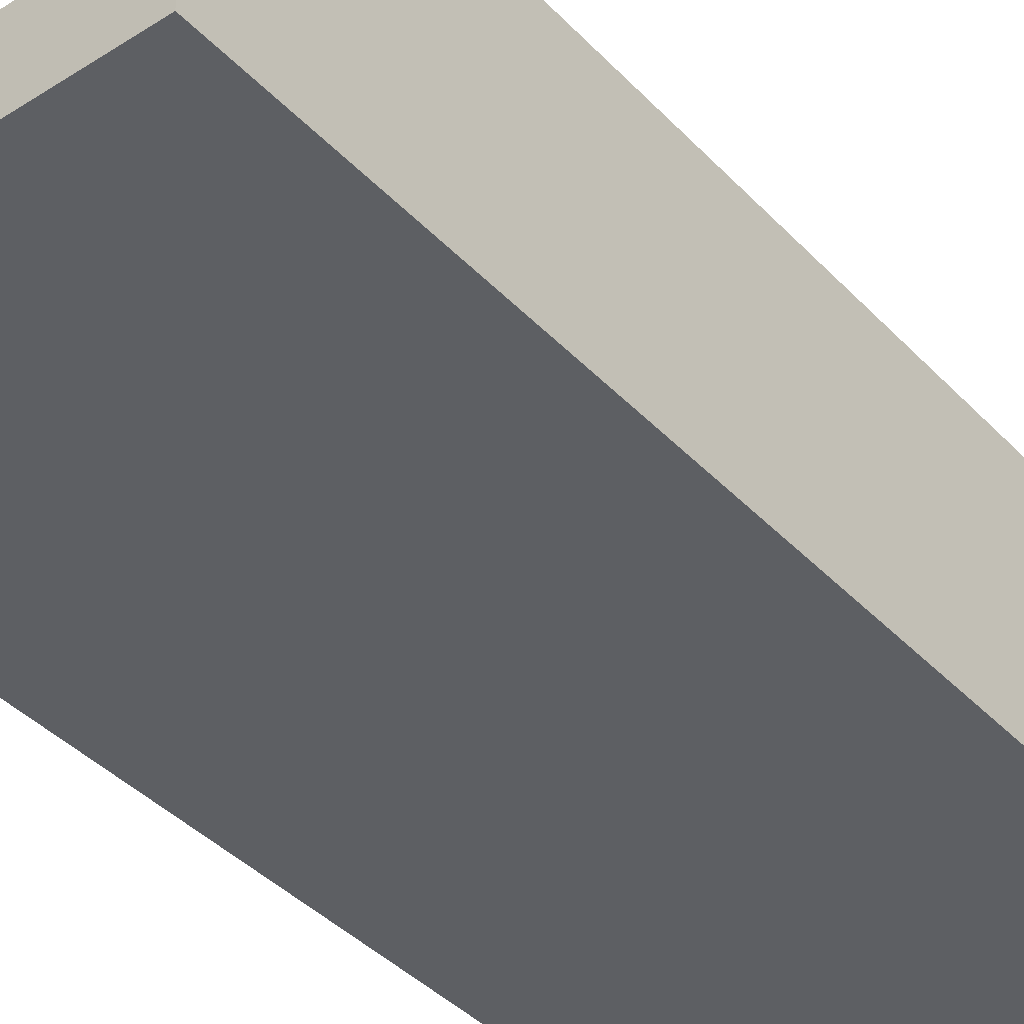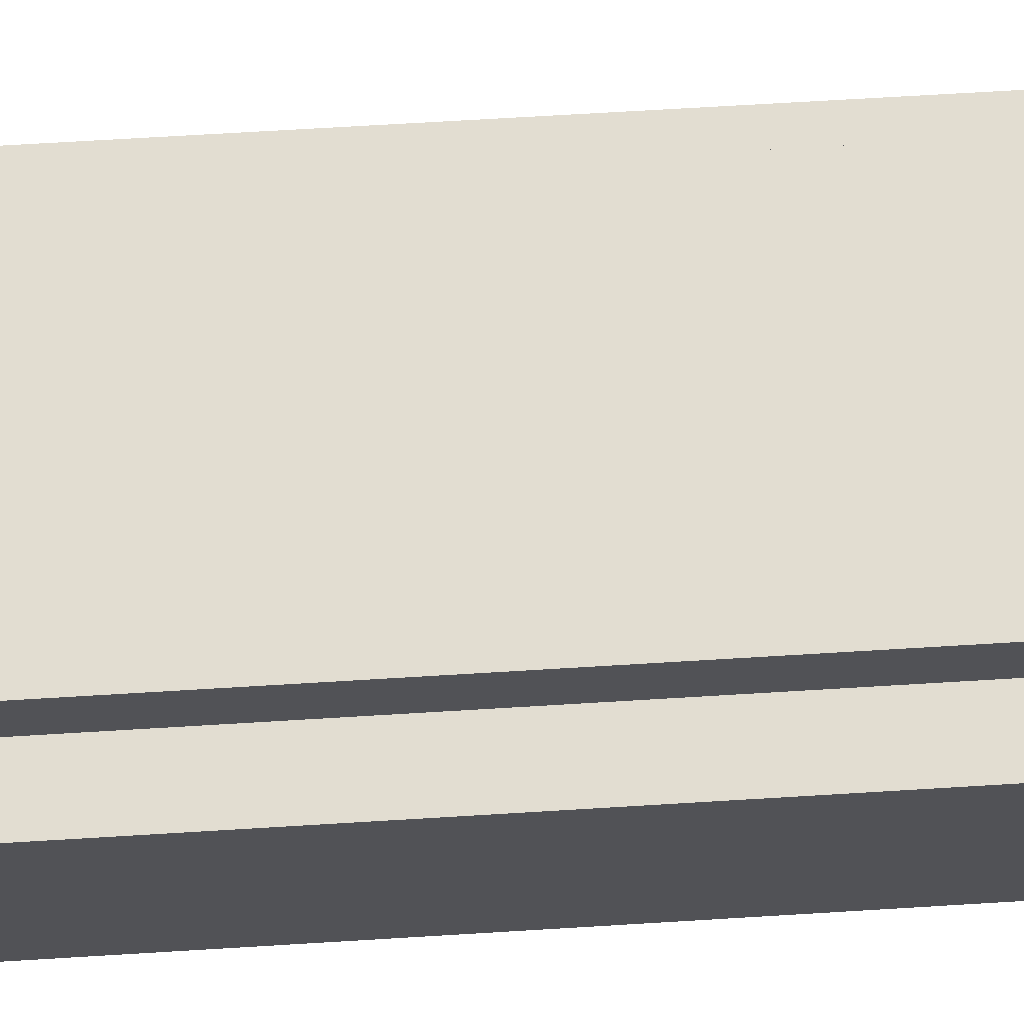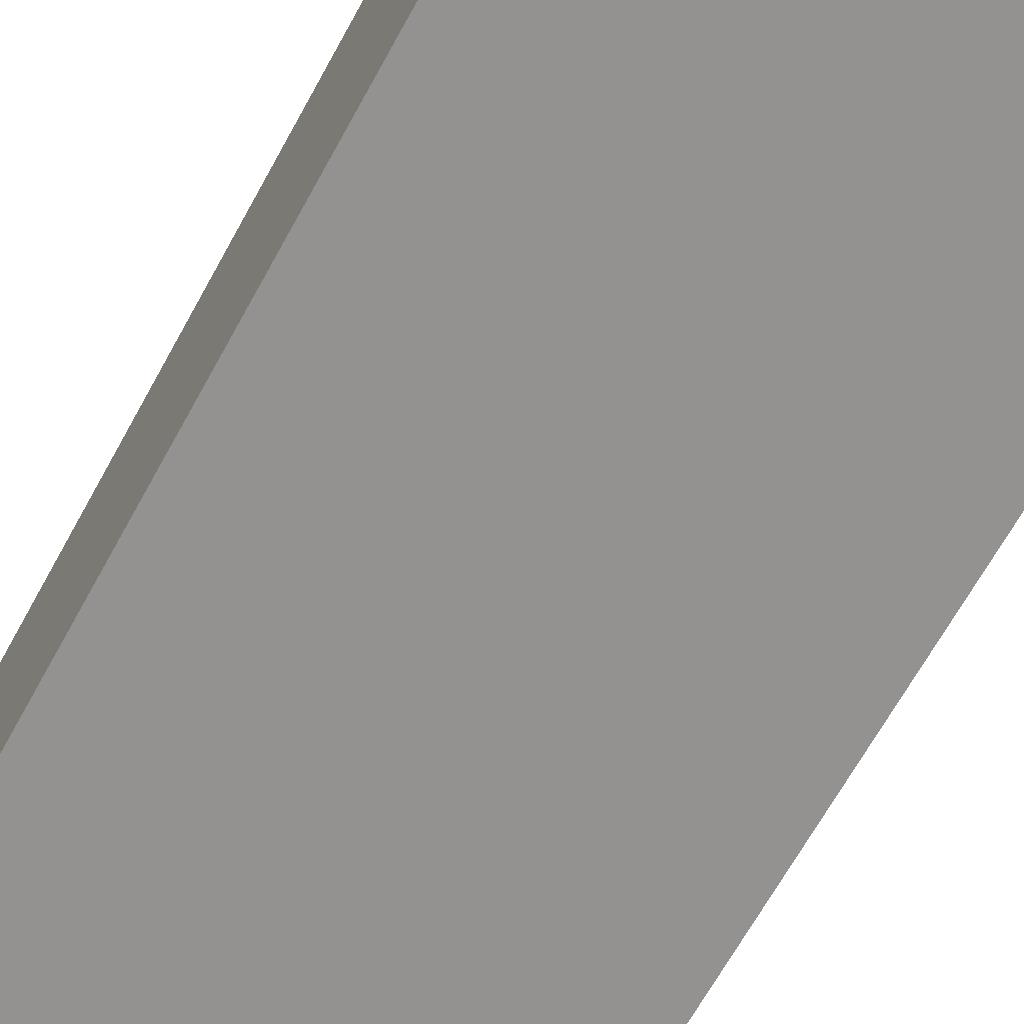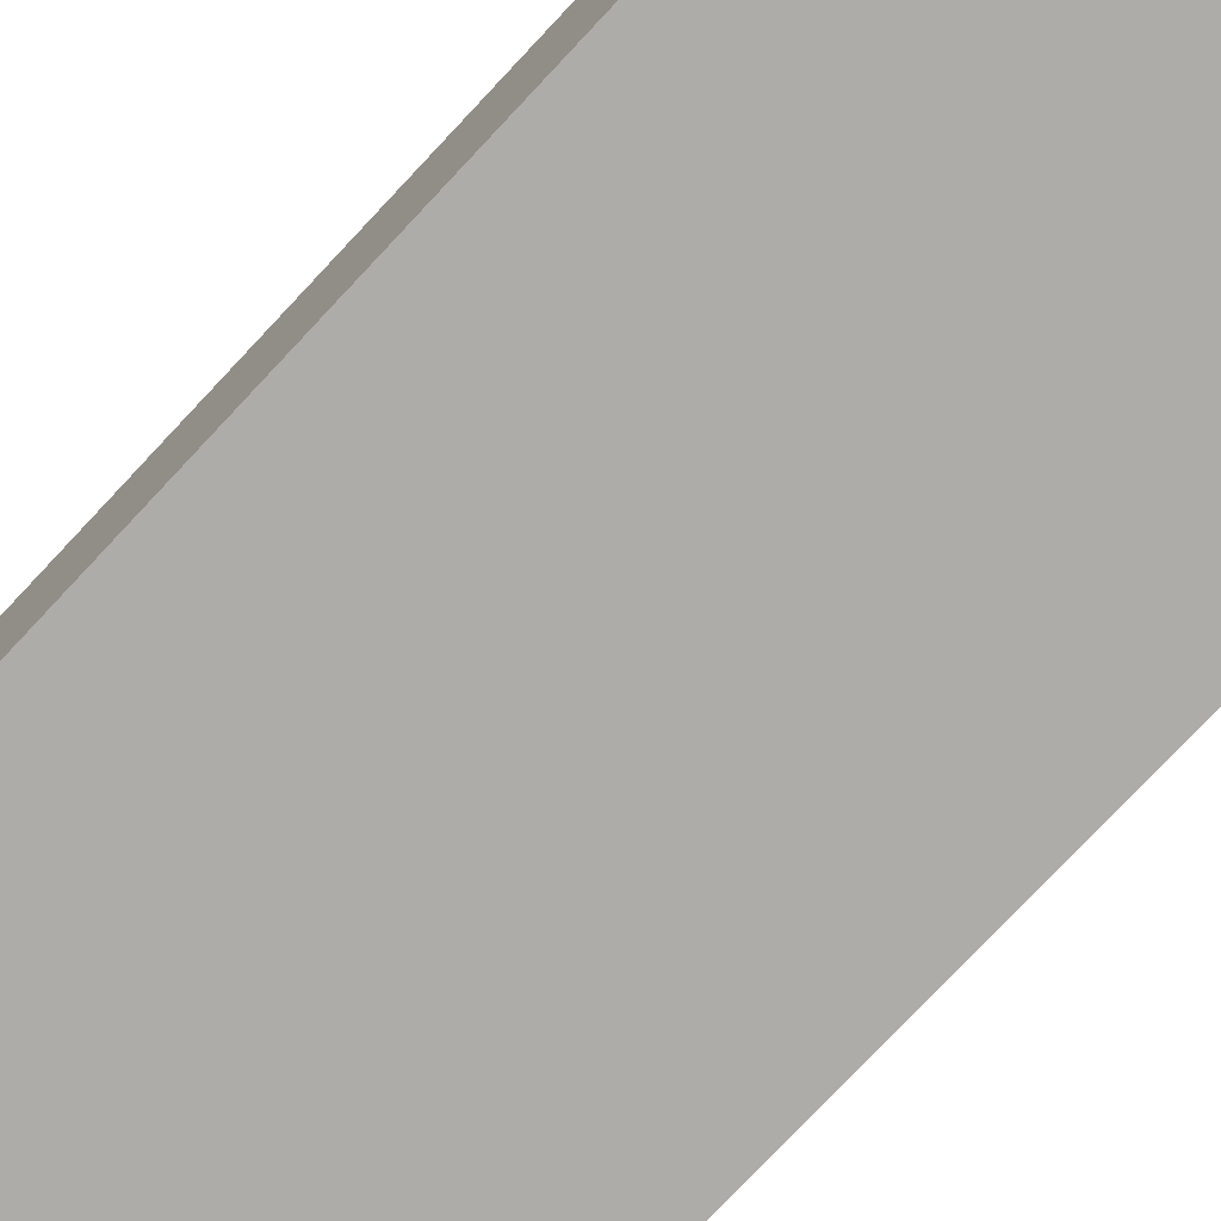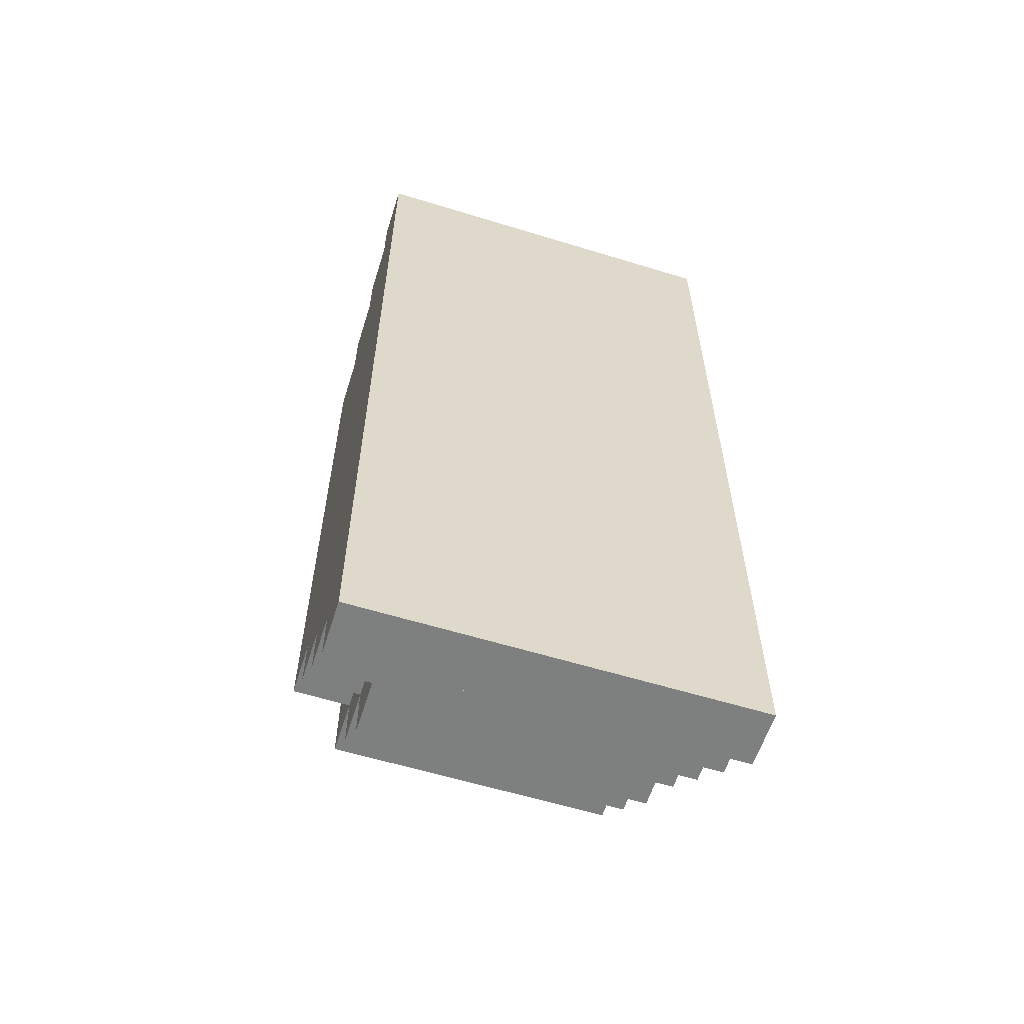
<metadata>
{"format":"obj","ext":"obj","renderer":"f3d","projection":"perspective","resolution":1024,"background":"white","views":[{"elev":-39.9,"azim":-141.7,"up":"+Y"},{"elev":68.4,"azim":86.5,"up":"+Y"},{"elev":-66.4,"azim":151.3,"up":"+Y"},{"elev":-77.0,"azim":136.8,"up":"+Y"},{"elev":-59.6,"azim":-17.5,"up":"+Z"}]}
</metadata>
<code>
o
v 0 2 0
v 0 2 -1.7
v 0 2.1 0
v 0 2.1 -0.1
v 0 2.1 -0.2
v 0 2.1 -0.3
v 0 2.1 -0.6
v 0 2.1 -1.6
v 0 2.1 -1.7
v 0 2.2 -0.1
v 0 2.2 -0.2
v 0 2.2 -0.3
v 0 2.2 -0.4
v 0 2.2 -0.5
v 0 2.2 -0.6
v 0 2.2 -1.2
v 0 2.2 -1.5
v 0 2.2 -1.6
v 0 2.3 -0.2
v 0 2.3 -0.3
v 0 2.3 -0.4
v 0 2.3 -0.5
v 0 2.3 -0.6
v 0 2.3 -1.2
v 0 2.3 -1.4
v 0 2.3 -1.5
v 0 2.4 -0.3
v 0 2.4 -0.4
v 0 2.4 -0.5
v 0 2.4 -0.6
v 0 2.4 -1.4
v 0.1 2.2 -0.1
v 0.1 2.2 -0.2
v 0.1 2.2 -1.5
v 0.1 2.2 -1.6
v 0.1 2.3 -0.1
v 0.1 2.3 -0.2
v 0.1 2.3 -0.3
v 0.1 2.3 -1.4
v 0.1 2.3 -1.5
v 0.1 2.3 -1.6
v 0.1 2.4 -0.2
v 0.1 2.4 -0.3
v 0.1 2.4 -0.4
v 0.1 2.4 -0.5
v 0.1 2.4 -0.6
v 0.1 2.4 -0.9
v 0.1 2.4 -1.1
v 0.1 2.4 -1.4
v 0.1 2.4 -1.5
v 0.1 2.5 -0.3
v 0.1 2.5 -0.9
v 0.1 2.5 -1.1
v 0.1 2.5 -1.4
v 0.6 2.2 -0.1
v 0.6 2.2 -0.2
v 0.6 2.2 -1.5
v 0.6 2.2 -1.6
v 0.6 2.3 -0.1
v 0.6 2.3 -0.2
v 0.6 2.3 -0.3
v 0.6 2.3 -1.4
v 0.6 2.3 -1.5
v 0.6 2.3 -1.6
v 0.6 2.4 -0.2
v 0.6 2.4 -0.3
v 0.6 2.4 -1.4
v 0.6 2.4 -1.5
v 0.6 2.5 -0.3
v 0.6 2.5 -1.4
v 0.7 2 0
v 0.7 2 -1.7
v 0.7 2.1 0
v 0.7 2.1 -0.1
v 0.7 2.1 -0.2
v 0.7 2.1 -1.2
v 0.7 2.1 -1.6
v 0.7 2.1 -1.7
v 0.7 2.2 -0.1
v 0.7 2.2 -0.2
v 0.7 2.2 -0.3
v 0.7 2.2 -0.4
v 0.7 2.2 -0.5
v 0.7 2.2 -0.6
v 0.7 2.2 -0.8
v 0.7 2.2 -1
v 0.7 2.2 -1.2
v 0.7 2.2 -1.5
v 0.7 2.2 -1.6
v 0.7 2.3 -0.2
v 0.7 2.3 -0.3
v 0.7 2.3 -0.4
v 0.7 2.3 -0.5
v 0.7 2.3 -0.6
v 0.7 2.3 -0.8
v 0.7 2.3 -1
v 0.7 2.3 -1.4
v 0.7 2.3 -1.5
v 0.7 2.4 -0.3
v 0.7 2.4 -1.4
v 0 2 0
v 0 2.1 0
v 0.7 2 0
v 0.7 2.1 0
v 0 2.1 -0.1
v 0 2.2 -0.1
v 0.1 2.1 -0.1
v 0.1 2.2 -0.1
v 0.1 2.3 -0.1
v 0.2 2.1 -0.1
v 0.2 2.2 -0.1
v 0.3 2.2 -0.1
v 0.3 2.3 -0.1
v 0.4 2.1 -0.1
v 0.4 2.2 -0.1
v 0.5 2.1 -0.1
v 0.5 2.2 -0.1
v 0.5 2.3 -0.1
v 0.6 2.1 -0.1
v 0.6 2.2 -0.1
v 0.6 2.3 -0.1
v 0.7 2.1 -0.1
v 0.7 2.2 -0.1
v 0 2.2 -0.2
v 0 2.3 -0.2
v 0.1 2.2 -0.2
v 0.1 2.3 -0.2
v 0.1 2.4 -0.2
v 0.2 2.3 -0.2
v 0.2 2.4 -0.2
v 0.3 2.3 -0.2
v 0.5 2.3 -0.2
v 0.6 2.2 -0.2
v 0.6 2.3 -0.2
v 0.6 2.4 -0.2
v 0.7 2.2 -0.2
v 0.7 2.3 -0.2
v 0 2.3 -0.3
v 0 2.4 -0.3
v 0.1 2.3 -0.3
v 0.1 2.4 -0.3
v 0.1 2.5 -0.3
v 0.2 2.4 -0.3
v 0.6 2.3 -0.3
v 0.6 2.4 -0.3
v 0.6 2.5 -0.3
v 0.7 2.3 -0.3
v 0.7 2.4 -0.3
v 0 2.3 -1.4
v 0 2.4 -1.4
v 0.1 2.3 -1.4
v 0.1 2.4 -1.4
v 0.1 2.5 -1.4
v 0.2 2.4 -1.4
v 0.2 2.5 -1.4
v 0.3 2.4 -1.4
v 0.3 2.5 -1.4
v 0.4 2.4 -1.4
v 0.5 2.4 -1.4
v 0.6 2.3 -1.4
v 0.6 2.4 -1.4
v 0.6 2.5 -1.4
v 0.7 2.3 -1.4
v 0.7 2.4 -1.4
v 0 2.2 -1.5
v 0 2.3 -1.5
v 0.1 2.2 -1.5
v 0.1 2.3 -1.5
v 0.1 2.4 -1.5
v 0.4 2.3 -1.5
v 0.4 2.4 -1.5
v 0.5 2.3 -1.5
v 0.5 2.4 -1.5
v 0.6 2.2 -1.5
v 0.6 2.3 -1.5
v 0.6 2.4 -1.5
v 0.7 2.2 -1.5
v 0.7 2.3 -1.5
v 0 2.1 -1.6
v 0 2.2 -1.6
v 0.1 2.2 -1.6
v 0.1 2.3 -1.6
v 0.2 2.1 -1.6
v 0.2 2.2 -1.6
v 0.4 2.1 -1.6
v 0.4 2.2 -1.6
v 0.4 2.3 -1.6
v 0.5 2.1 -1.6
v 0.5 2.2 -1.6
v 0.5 2.3 -1.6
v 0.6 2.1 -1.6
v 0.6 2.2 -1.6
v 0.6 2.3 -1.6
v 0.7 2.1 -1.6
v 0.7 2.2 -1.6
v 0 2 -1.7
v 0 2.1 -1.7
v 0.7 2 -1.7
v 0.7 2.1 -1.7
v 0 2 0
v 0.7 2 0
v 0 2 -1.7
v 0.7 2 -1.7
v 0 2.1 0
v 0.7 2.1 0
v 0 2.1 -0.1
v 0.1 2.1 -0.1
v 0.2 2.1 -0.1
v 0.4 2.1 -0.1
v 0.5 2.1 -0.1
v 0.6 2.1 -0.1
v 0.7 2.1 -0.1
v 0 2.1 -1.6
v 0.2 2.1 -1.6
v 0.4 2.1 -1.6
v 0.5 2.1 -1.6
v 0.6 2.1 -1.6
v 0.7 2.1 -1.6
v 0 2.1 -1.7
v 0.7 2.1 -1.7
v 0 2.2 -0.1
v 0.1 2.2 -0.1
v 0.6 2.2 -0.1
v 0.7 2.2 -0.1
v 0 2.2 -0.2
v 0.1 2.2 -0.2
v 0.6 2.2 -0.2
v 0.7 2.2 -0.2
v 0 2.2 -1.5
v 0.1 2.2 -1.5
v 0.6 2.2 -1.5
v 0.7 2.2 -1.5
v 0 2.2 -1.6
v 0.1 2.2 -1.6
v 0.6 2.2 -1.6
v 0.7 2.2 -1.6
v 0.1 2.3 -0.1
v 0.3 2.3 -0.1
v 0.5 2.3 -0.1
v 0.6 2.3 -0.1
v 0 2.3 -0.2
v 0.1 2.3 -0.2
v 0.2 2.3 -0.2
v 0.3 2.3 -0.2
v 0.5 2.3 -0.2
v 0.6 2.3 -0.2
v 0.7 2.3 -0.2
v 0 2.3 -0.3
v 0.1 2.3 -0.3
v 0.6 2.3 -0.3
v 0.7 2.3 -0.3
v 0 2.3 -1.4
v 0.1 2.3 -1.4
v 0.6 2.3 -1.4
v 0.7 2.3 -1.4
v 0 2.3 -1.5
v 0.1 2.3 -1.5
v 0.4 2.3 -1.5
v 0.5 2.3 -1.5
v 0.6 2.3 -1.5
v 0.7 2.3 -1.5
v 0.1 2.3 -1.6
v 0.4 2.3 -1.6
v 0.5 2.3 -1.6
v 0.6 2.3 -1.6
v 0.1 2.4 -0.2
v 0.2 2.4 -0.2
v 0.6 2.4 -0.2
v 0 2.4 -0.3
v 0.1 2.4 -0.3
v 0.2 2.4 -0.3
v 0.6 2.4 -0.3
v 0.7 2.4 -0.3
v 0 2.4 -0.4
v 0.1 2.4 -0.4
v 0 2.4 -0.5
v 0.1 2.4 -0.5
v 0 2.4 -0.6
v 0.1 2.4 -0.6
v 0.1 2.4 -0.9
v 0.1 2.4 -1.1
v 0 2.4 -1.4
v 0.1 2.4 -1.4
v 0.2 2.4 -1.4
v 0.3 2.4 -1.4
v 0.4 2.4 -1.4
v 0.5 2.4 -1.4
v 0.6 2.4 -1.4
v 0.7 2.4 -1.4
v 0.1 2.4 -1.5
v 0.4 2.4 -1.5
v 0.5 2.4 -1.5
v 0.6 2.4 -1.5
v 0.1 2.5 -0.3
v 0.6 2.5 -0.3
v 0.2 2.5 -0.4
v 0.3 2.5 -0.4
v 0.4 2.5 -0.4
v 0.5 2.5 -0.4
v 0.3 2.5 -0.7
v 0.4 2.5 -0.7
v 0.5 2.5 -0.7
v 0.4 2.5 -0.8
v 0.5 2.5 -0.8
v 0.1 2.5 -0.9
v 0.2 2.5 -0.9
v 0.3 2.5 -0.9
v 0.4 2.5 -0.9
v 0.5 2.5 -0.9
v 0.2 2.5 -1
v 0.3 2.5 -1
v 0.4 2.5 -1
v 0.5 2.5 -1
v 0.1 2.5 -1.1
v 0.2 2.5 -1.1
v 0.4 2.5 -1.1
v 0.5 2.5 -1.1
v 0.2 2.5 -1.2
v 0.3 2.5 -1.2
v 0.3 2.5 -1.3
v 0.5 2.5 -1.3
v 0.1 2.5 -1.4
v 0.2 2.5 -1.4
v 0.3 2.5 -1.4
v 0.6 2.5 -1.4
f 3 2 1
f 4 2 3
f 5 2 4
f 6 2 5
f 7 2 6
f 8 2 7
f 9 2 8
f 10 5 4
f 11 6 5
f 11 5 10
f 12 7 6
f 12 6 11
f 13 7 12
f 14 7 13
f 15 8 7
f 15 7 14
f 16 8 15
f 17 8 16
f 18 8 17
f 19 12 11
f 20 13 12
f 20 12 19
f 21 14 13
f 21 13 20
f 22 15 14
f 22 14 21
f 22 16 15
f 23 16 22
f 24 17 16
f 24 16 23
f 25 17 24
f 26 17 25
f 27 21 20
f 28 22 21
f 28 21 27
f 29 23 22
f 29 22 28
f 30 25 24
f 30 23 29
f 30 24 23
f 31 25 30
f 36 33 32
f 37 33 36
f 40 35 34
f 41 35 40
f 42 38 37
f 43 38 42
f 49 40 39
f 50 40 49
f 51 44 43
f 51 45 44
f 51 46 45
f 51 47 46
f 52 48 47
f 52 47 51
f 53 49 48
f 53 48 52
f 54 49 53
f 55 56 59
f 59 56 60
f 57 58 63
f 63 58 64
f 60 61 65
f 65 61 66
f 62 63 67
f 67 63 68
f 66 67 69
f 69 67 70
f 71 72 73
f 73 72 74
f 74 72 75
f 75 72 76
f 76 72 77
f 77 72 78
f 74 75 79
f 75 76 80
f 79 75 80
f 80 76 81
f 81 76 82
f 82 76 83
f 83 76 84
f 84 76 85
f 85 76 86
f 76 77 87
f 86 76 87
f 87 77 88
f 88 77 89
f 80 81 90
f 81 82 91
f 90 81 91
f 82 83 92
f 91 82 92
f 83 84 93
f 92 83 93
f 84 85 94
f 93 84 94
f 85 86 95
f 94 85 95
f 87 88 96
f 95 86 96
f 86 87 96
f 96 88 97
f 97 88 98
f 93 94 99
f 94 95 99
f 96 97 99
f 95 96 99
f 92 93 99
f 91 92 99
f 99 97 100
f 103 102 101
f 104 102 103
f 107 106 105
f 108 106 107
f 110 108 107
f 110 109 108
f 111 109 110
f 112 111 110
f 112 109 111
f 113 109 112
f 114 112 110
f 114 113 112
f 115 113 114
f 116 115 114
f 117 113 115
f 117 115 116
f 118 113 117
f 119 117 116
f 120 118 117
f 120 117 119
f 121 118 120
f 122 120 119
f 123 120 122
f 126 125 124
f 127 125 126
f 129 128 127
f 130 128 129
f 131 130 129
f 132 130 131
f 134 130 132
f 135 130 134
f 136 134 133
f 137 134 136
f 140 139 138
f 141 139 140
f 143 142 141
f 145 142 143
f 146 142 145
f 147 145 144
f 148 145 147
f 149 150 151
f 151 150 152
f 152 153 154
f 154 153 155
f 154 155 156
f 156 155 157
f 156 157 158
f 158 157 159
f 159 157 161
f 161 157 162
f 160 161 163
f 163 161 164
f 165 166 167
f 167 166 168
f 168 169 170
f 170 169 171
f 170 171 172
f 172 171 173
f 172 173 175
f 175 173 176
f 174 175 177
f 177 175 178
f 179 180 181
f 179 181 183
f 181 182 184
f 183 181 184
f 183 184 185
f 184 182 186
f 185 184 186
f 186 182 187
f 185 186 188
f 186 187 189
f 188 186 189
f 189 187 190
f 188 189 191
f 189 190 191
f 191 190 192
f 192 190 193
f 191 192 194
f 194 192 195
f 196 197 198
f 198 197 199
f 202 201 200
f 203 201 202
f 204 205 206
f 206 205 207
f 207 205 208
f 208 205 209
f 209 205 210
f 210 205 211
f 211 205 212
f 213 214 219
f 217 218 219
f 216 217 219
f 215 216 219
f 214 215 219
f 219 218 220
f 221 222 225
f 225 222 226
f 223 224 227
f 227 224 228
f 229 230 233
f 233 230 234
f 231 232 235
f 235 232 236
f 237 238 242
f 242 238 243
f 238 239 244
f 243 238 244
f 239 240 245
f 244 239 245
f 245 240 246
f 241 242 248
f 248 242 249
f 246 247 250
f 250 247 251
f 252 253 256
f 256 253 257
f 254 255 260
f 260 255 261
f 257 258 262
f 258 259 263
f 262 258 263
f 259 260 264
f 263 259 264
f 264 260 265
f 266 267 270
f 267 268 271
f 270 267 271
f 271 268 272
f 269 270 274
f 274 270 275
f 274 275 276
f 276 275 277
f 276 277 278
f 278 277 279
f 278 279 280
f 278 280 281
f 278 281 282
f 282 281 283
f 272 273 288
f 288 273 289
f 283 284 290
f 284 285 290
f 285 286 290
f 286 287 291
f 290 286 291
f 287 288 292
f 291 287 292
f 292 288 293
f 294 295 296
f 296 295 297
f 297 295 298
f 298 295 299
f 296 297 300
f 297 298 300
f 298 299 301
f 300 298 301
f 299 295 302
f 301 299 302
f 300 301 303
f 301 302 303
f 302 295 304
f 303 302 304
f 294 296 305
f 296 300 306
f 305 296 306
f 300 303 307
f 306 300 307
f 303 304 308
f 307 303 308
f 304 295 309
f 308 304 309
f 307 308 310
f 305 306 310
f 308 309 310
f 306 307 310
f 310 309 311
f 311 309 312
f 309 295 313
f 312 309 313
f 305 310 314
f 310 311 315
f 314 310 315
f 311 312 316
f 312 313 316
f 313 295 317
f 316 313 317
f 315 311 318
f 314 315 318
f 311 316 319
f 318 311 319
f 316 317 319
f 318 319 320
f 319 317 320
f 317 295 321
f 320 317 321
f 314 318 322
f 318 320 323
f 322 318 323
f 320 321 324
f 323 320 324
f 321 295 325
f 324 321 325

</code>
